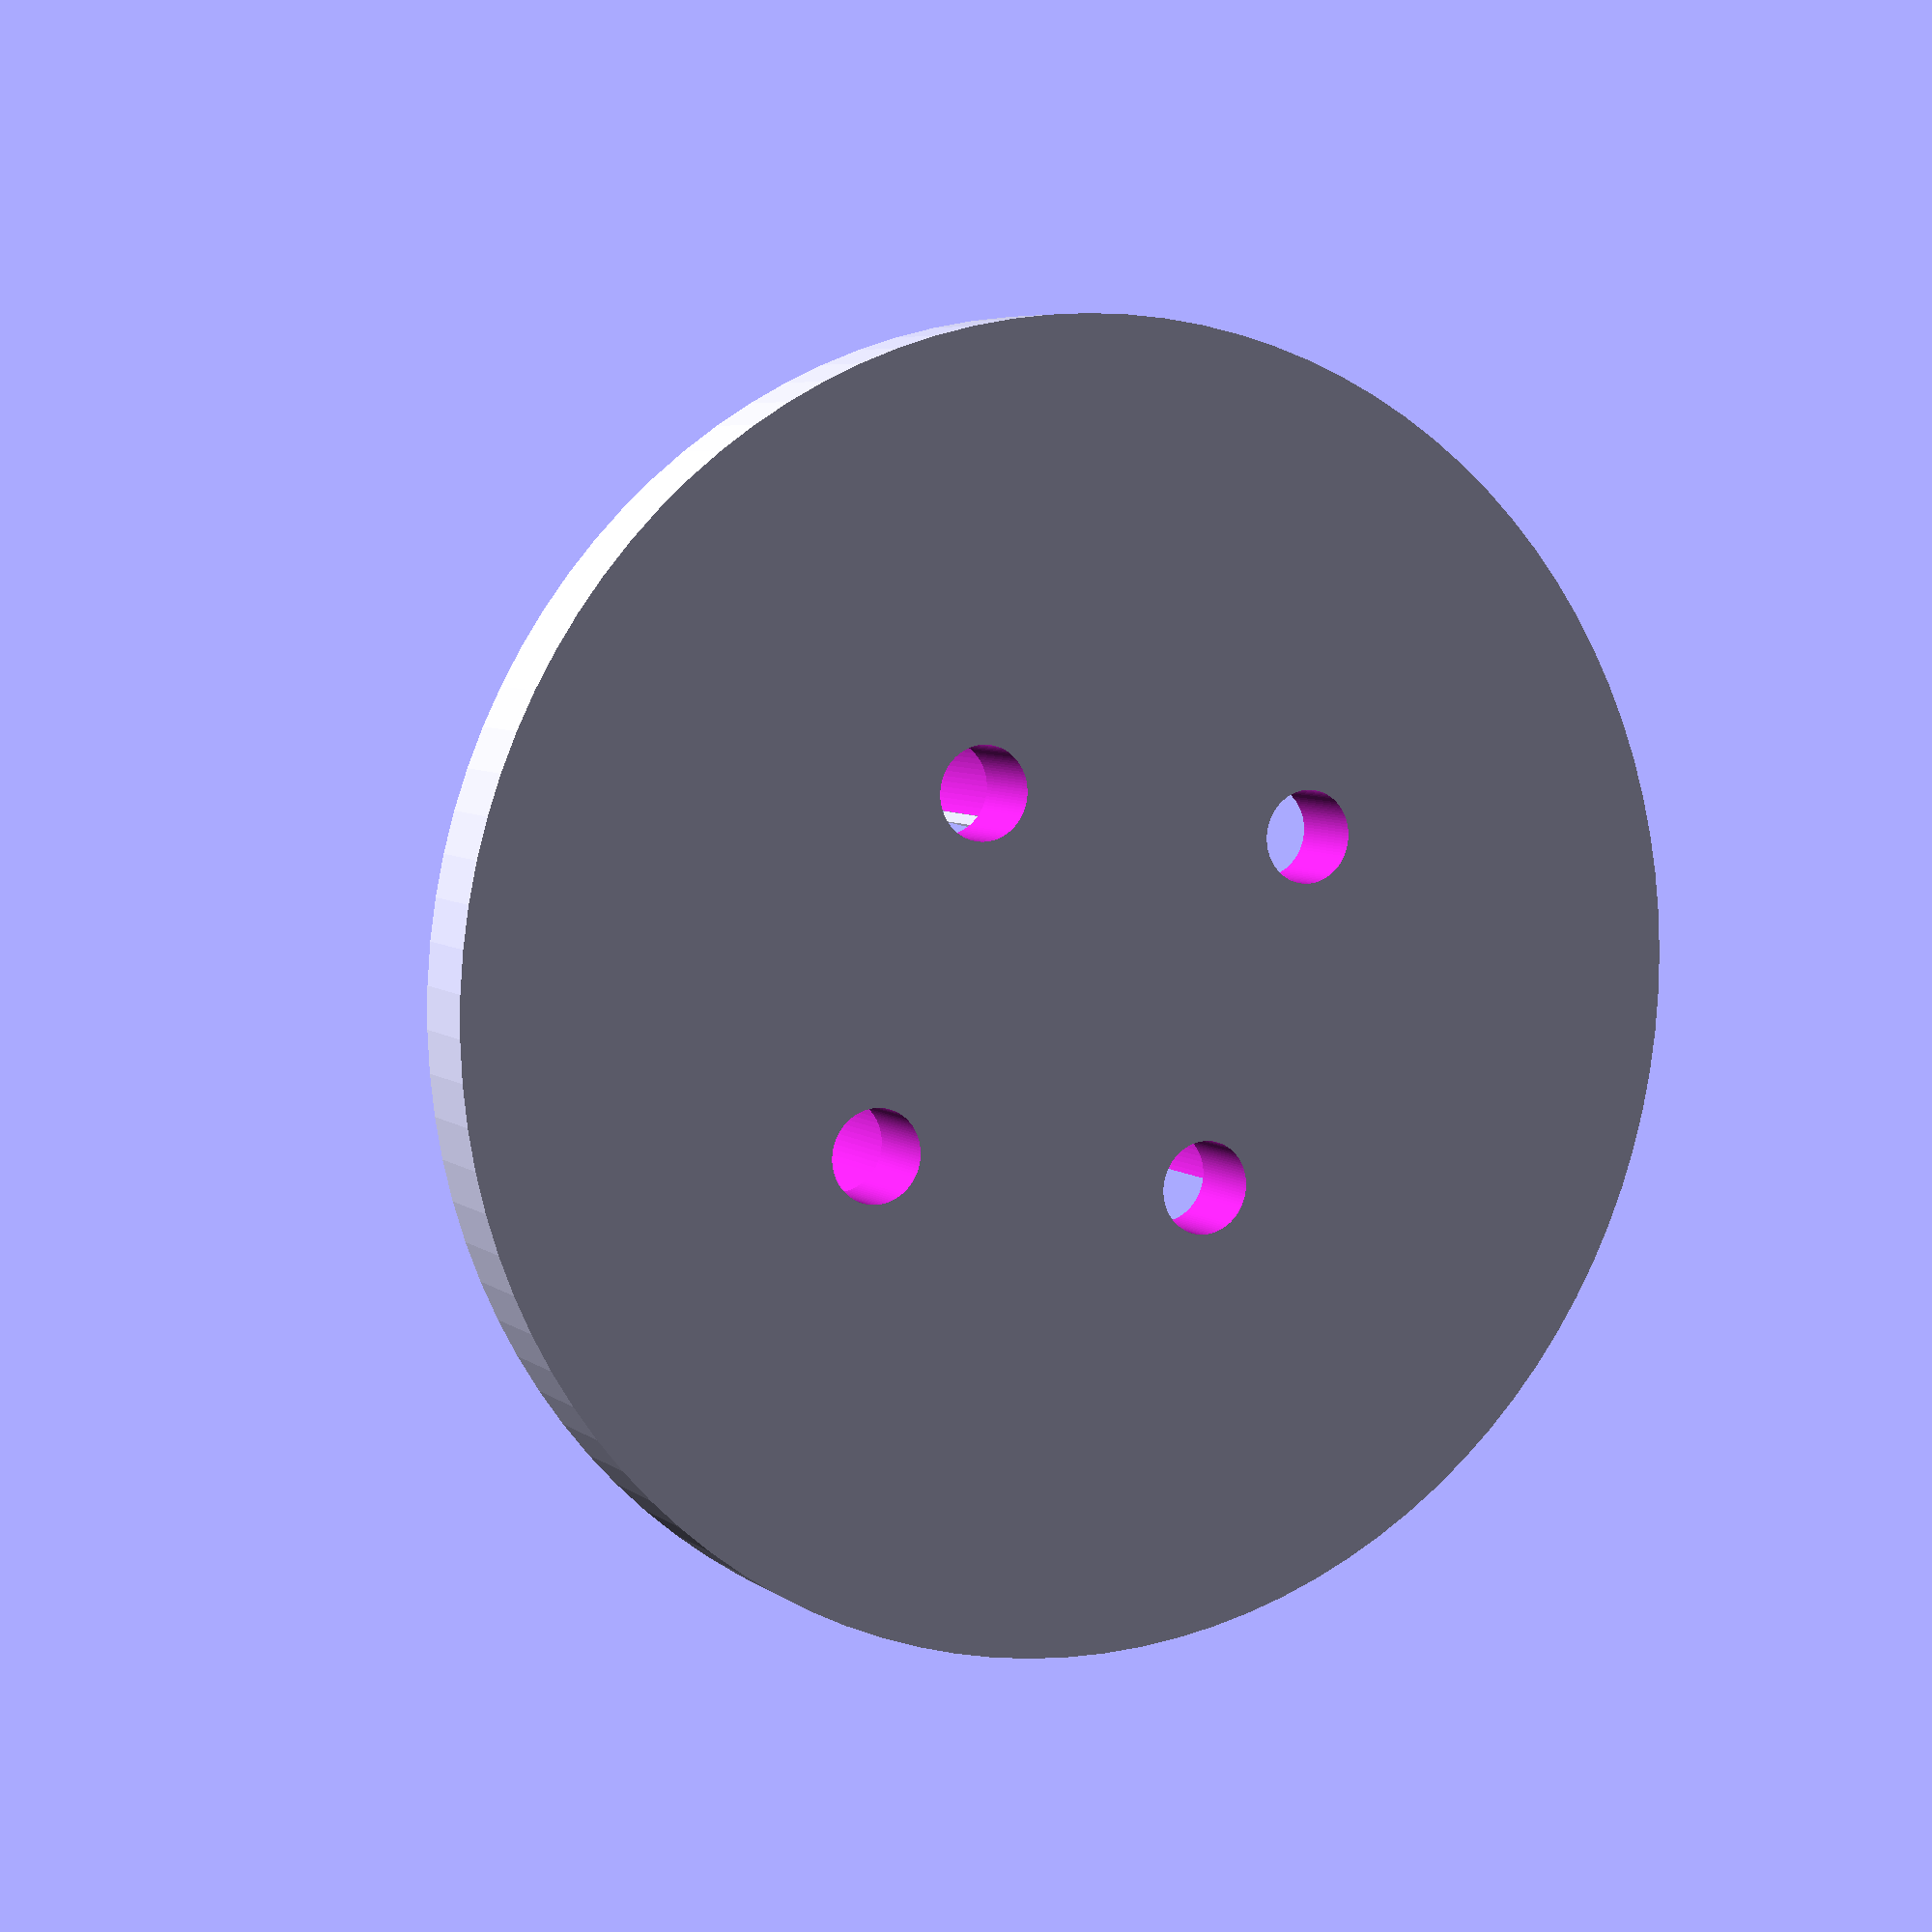
<openscad>
$fs = 0.01;
$fn = 100;

thick = 3;
diam = 45;
board_thick = 5.1;
screw_shaft_diam = 3.2;
screw_head_diam = 6;

height = diam/2.7;

module corner()
{
    for (sign = [-1,1])
    {
        translate([0,sign*(board_thick+thick)/2,0])
        translate([board_thick,0,0])
        translate([0,thick/2,0])
        rotate(90,[1,0,0])
        linear_extrude(thick)
        {
            polygon([[0,0], [height,0], [0,height]]);
        }
    }
}

difference()
{
    union()
    {
        translate([0,0,-thick/2])
        cylinder(thick, diam/2,diam/2,true);
        for (angle = [0,90,180,270])
        /* for (angle = [0]) */
        {
            rotate(angle, [0,0,1])
            corner();
        }
    }

    for (sign = [-1,1])
    {
        rotate(45, [0,0,1])
        {
            translate([0,sign*19/2,0])
            {
                translate([0,0,-thick/2])
                cylinder(thick+$fs, screw_shaft_diam/2,screw_shaft_diam/2, true);

                cylinder(height, screw_head_diam/2,screw_head_diam/2);
            }

            translate([sign*16/2,0,0])
            {
                translate([0,0,-thick/2])
                cylinder(thick+$fs, screw_shaft_diam/2,screw_shaft_diam/2, true);

                cylinder(height, screw_head_diam/2,screw_head_diam/2);
            }
        }
    }
}

</openscad>
<views>
elev=174.0 azim=166.5 roll=26.2 proj=p view=wireframe
</views>
